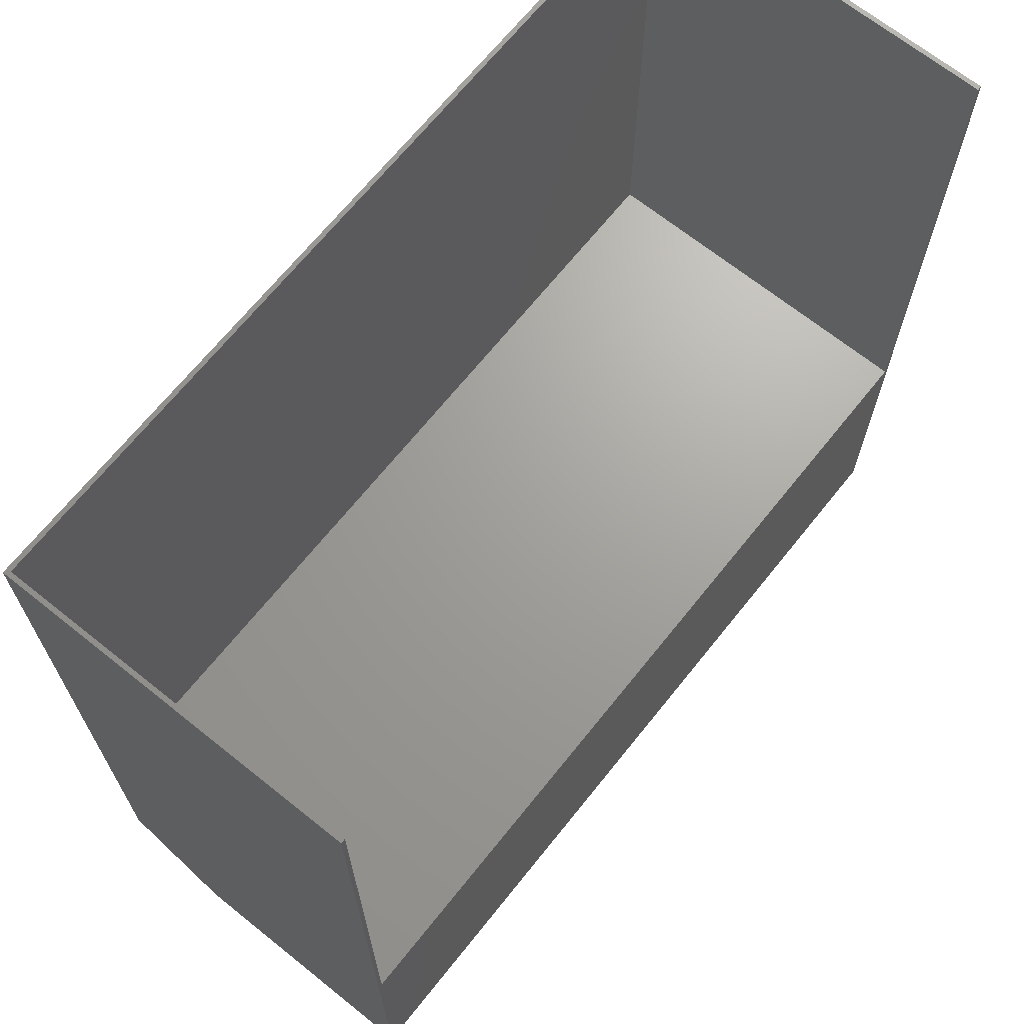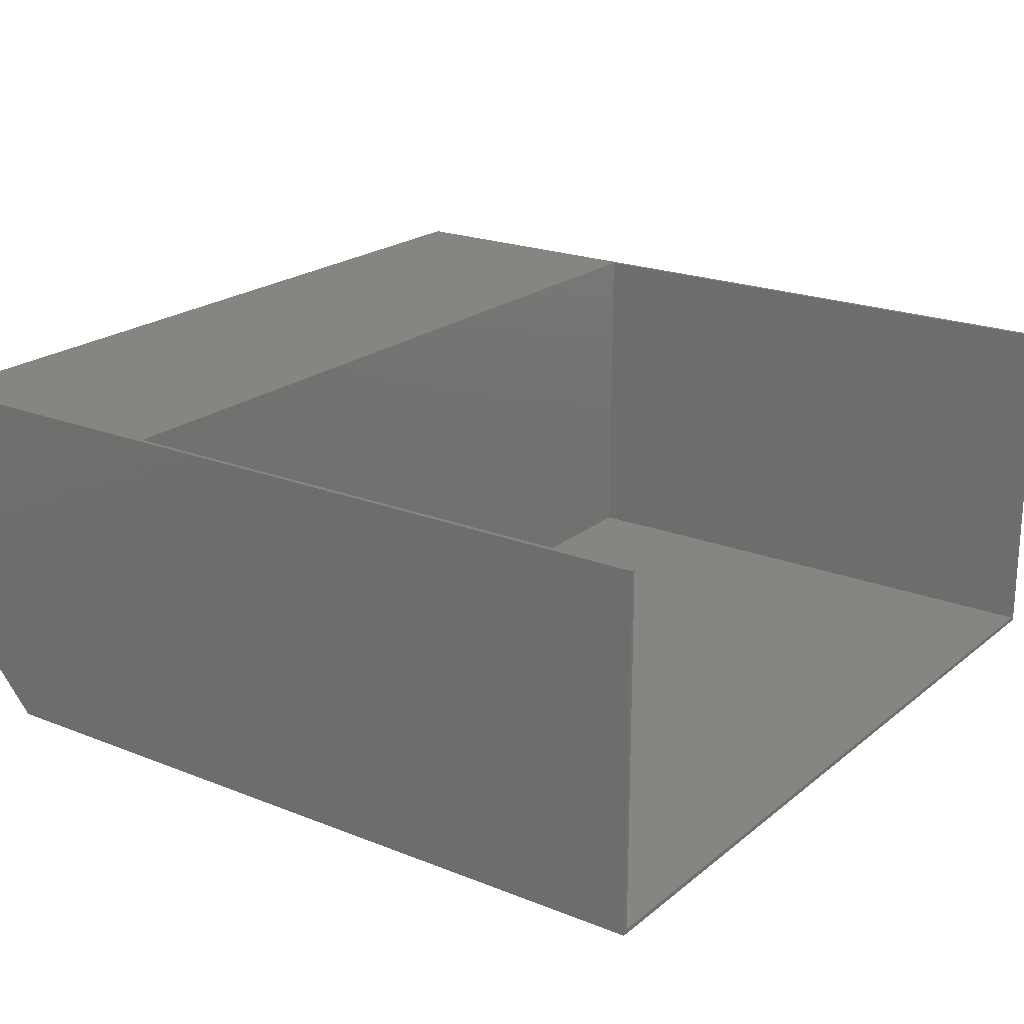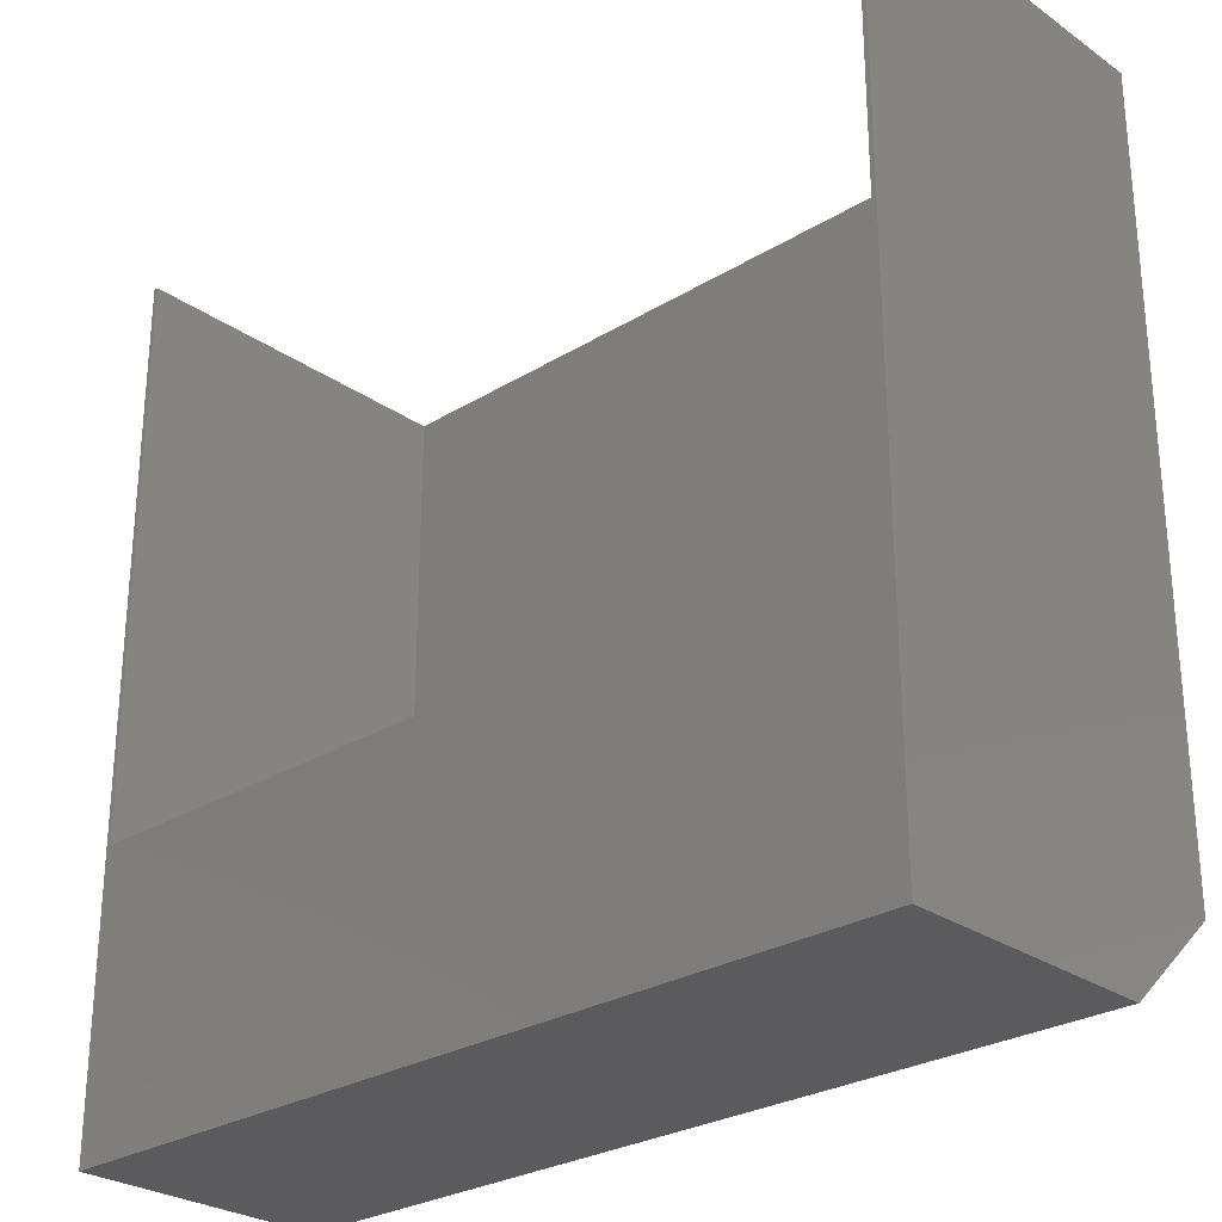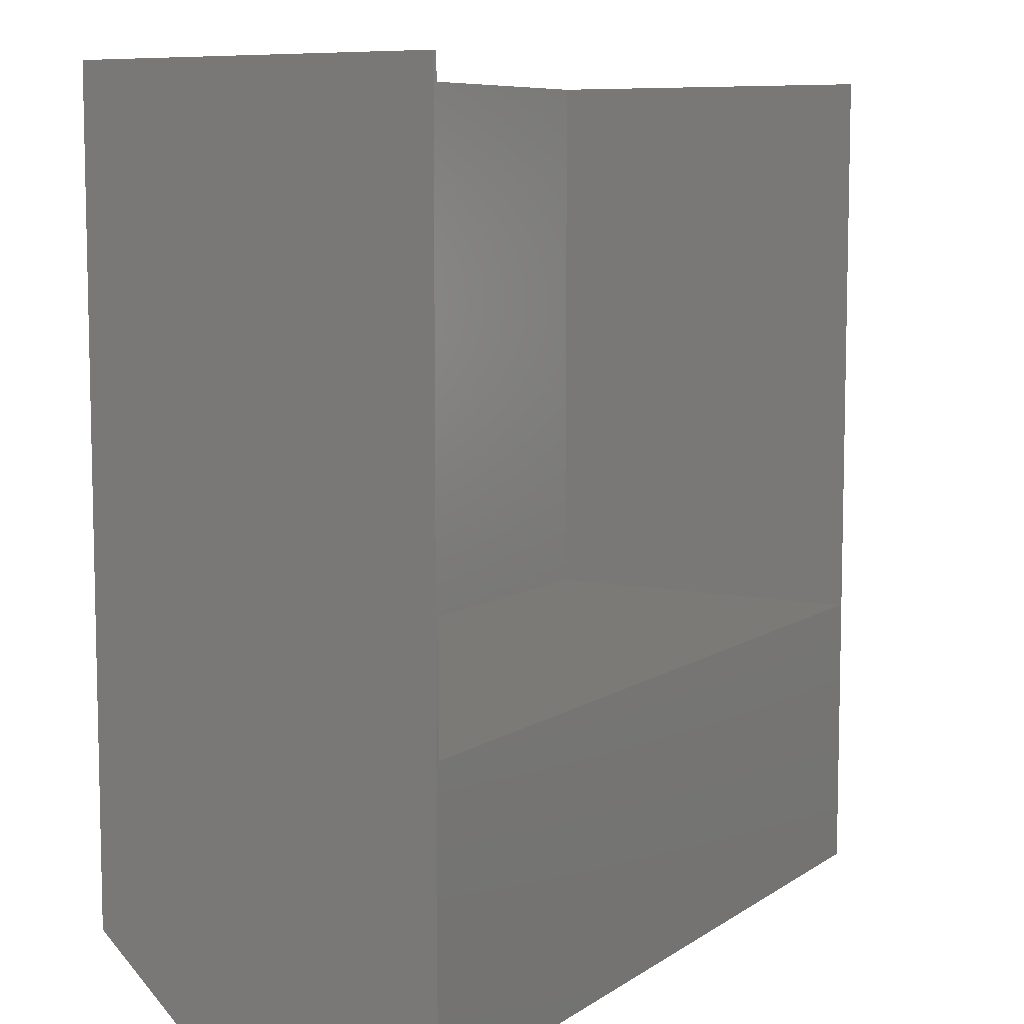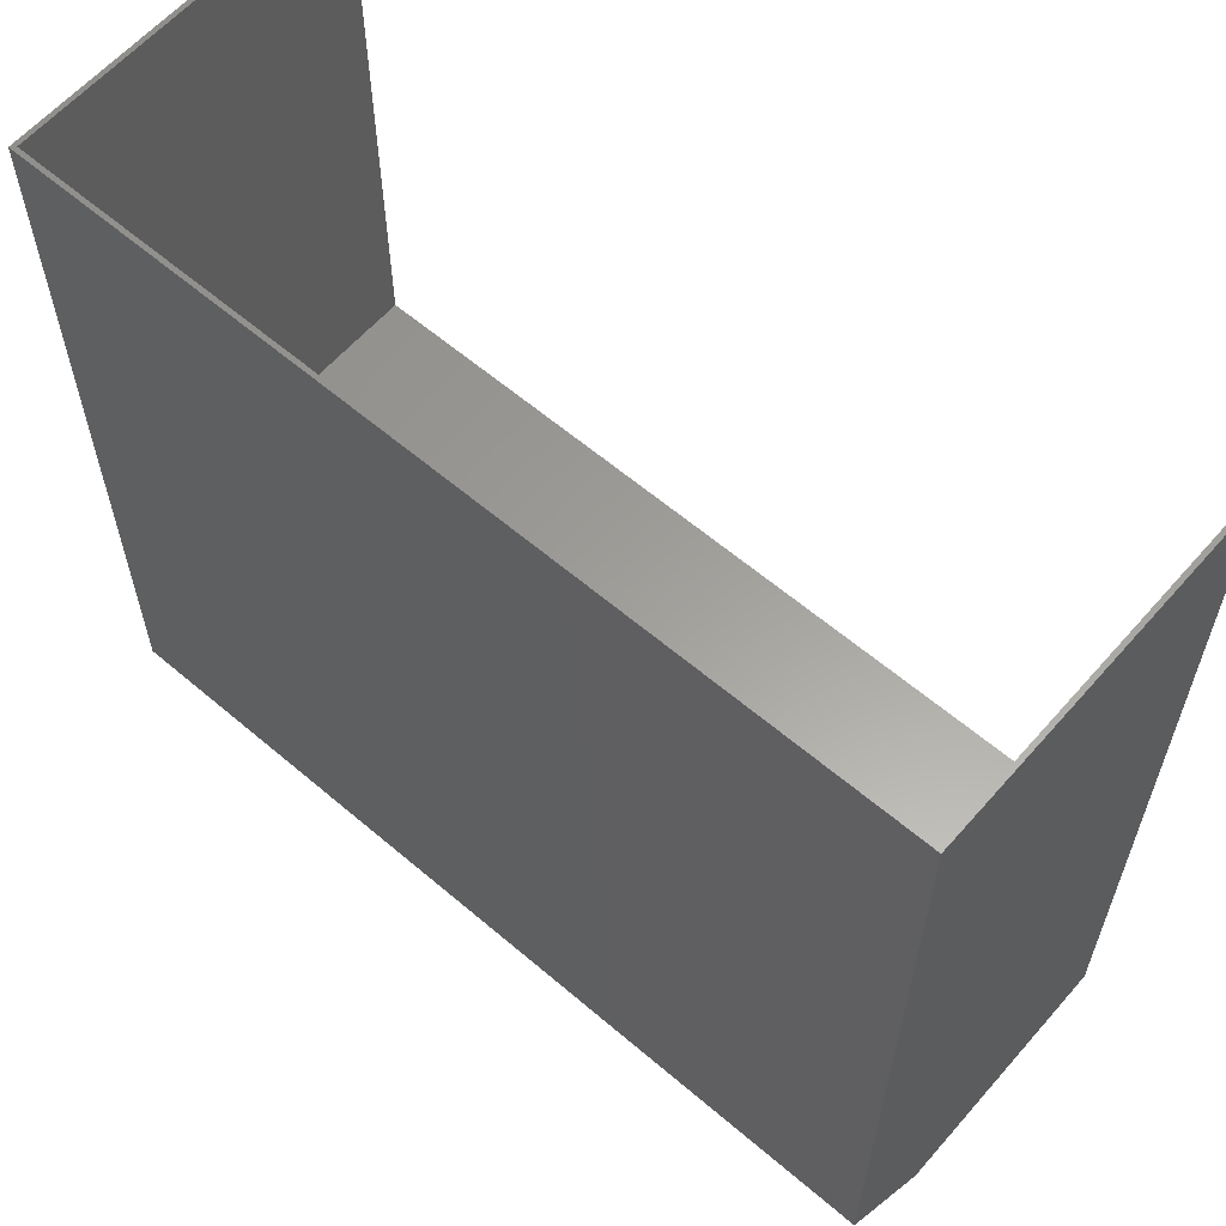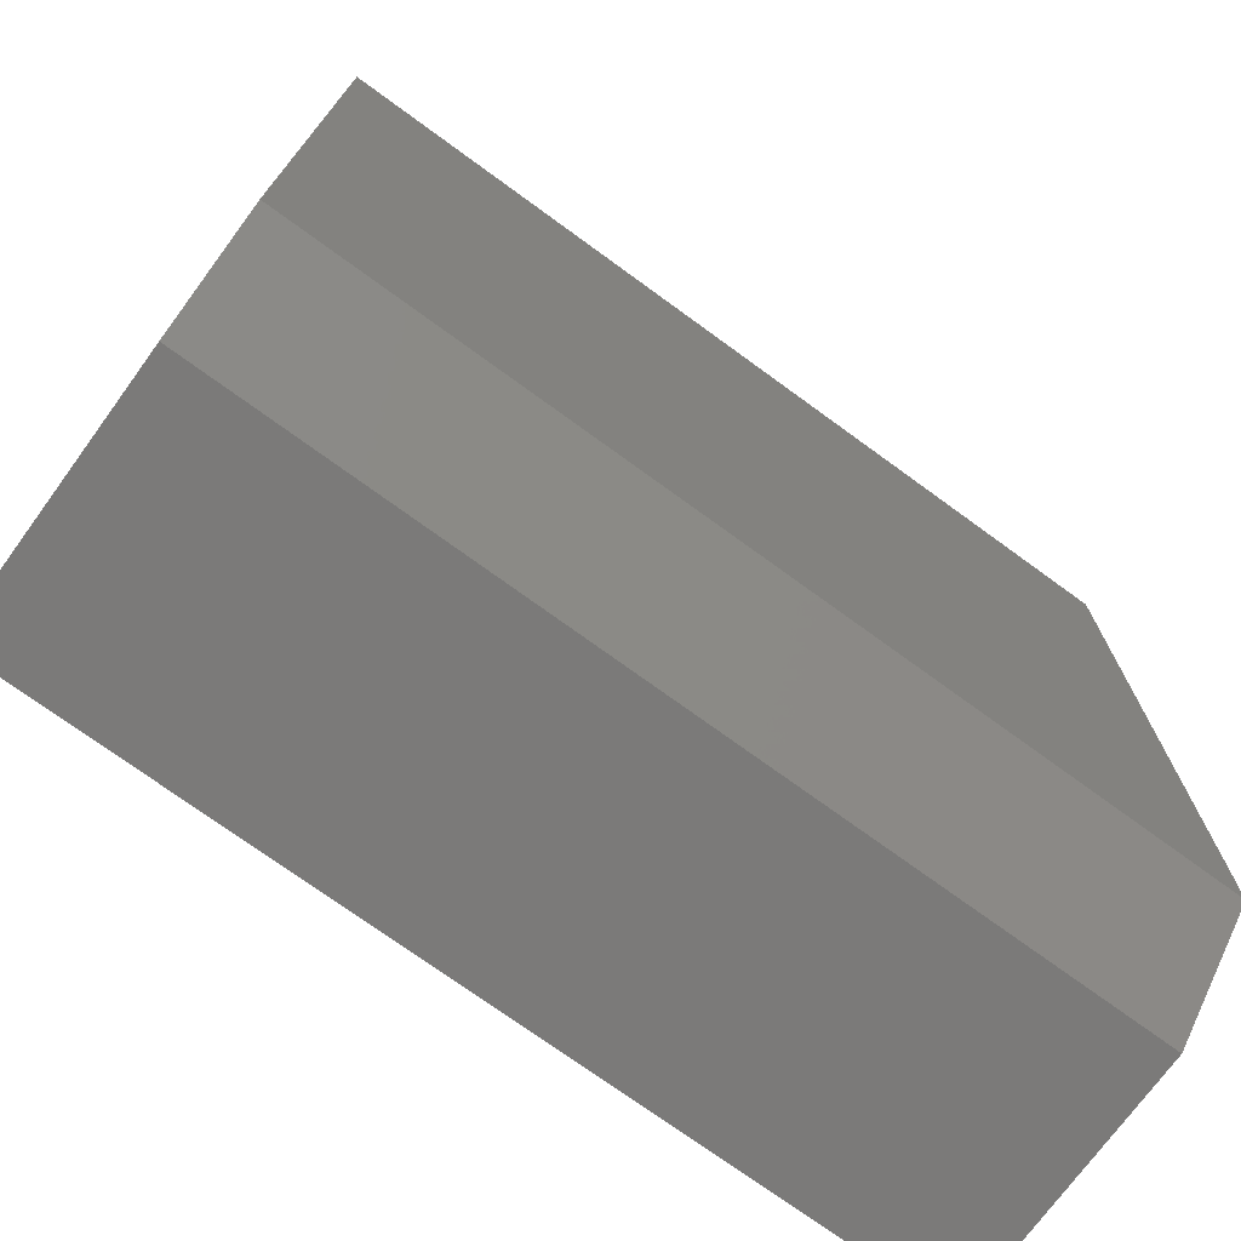
<metadata>
{"format":"stl","ext":"stl","renderer":"f3d","projection":"perspective","resolution":1024,"background":"white","views":[{"elev":68.1,"azim":128.7,"up":"+Z"},{"elev":21.0,"azim":-54.5,"up":"+Y"},{"elev":-27.4,"azim":-136.8,"up":"+Z"},{"elev":7.8,"azim":120.0,"up":"+Z"},{"elev":60.8,"azim":41.0,"up":"+Z"},{"elev":-73.6,"azim":-36.1,"up":"+Z"}]}
</metadata>
<code>
# stl→obj: 18 verts, 32 faces
v -0.75 1.665e-16 0.75
v -0.7422 -0.6094 0.75
v -0.7422 1.674e-16 0.75
v -0.75 -0.6172 0.75
v 0.7422 -0.6094 0.75
v 0.75 -0.6172 0.75
v 0.7422 3.322e-16 0.75
v 0.75 3.331e-16 0.75
v 0.7422 0 -0.25
v 0.75 1.665e-16 -0.75
v -0.75 0 -0.75
v -0.7422 0 -0.25
v -0.7422 -0.6094 -0.25
v 0.7422 -0.6094 -0.25
v -0.75 -0.6172 -0.5938
v 0.75 -0.6172 -0.5938
v -0.75 -0.4453 -0.75
v 0.75 -0.4453 -0.75
f 1 2 3
f 1 4 2
f 4 5 2
f 4 6 5
f 6 7 5
f 6 8 7
f 9 7 8
f 8 10 9
f 9 10 11
f 9 11 12
f 12 11 1
f 12 1 3
f 13 14 12
f 12 14 9
f 3 2 12
f 12 2 13
f 5 7 14
f 14 7 9
f 13 2 14
f 14 2 5
f 15 16 4
f 4 16 6
f 4 1 15
f 15 1 11
f 15 11 17
f 8 6 10
f 10 6 16
f 10 16 18
f 17 11 18
f 18 11 10
f 16 15 18
f 18 15 17

</code>
